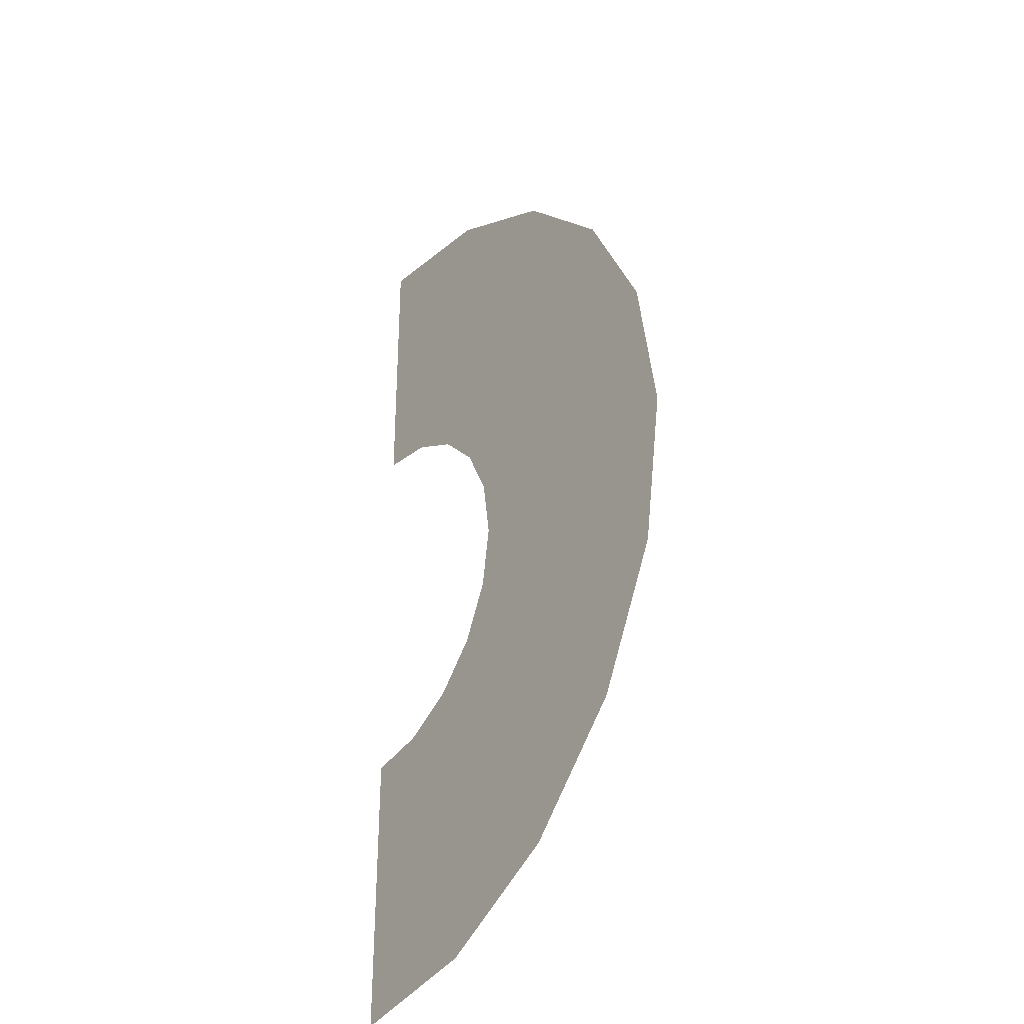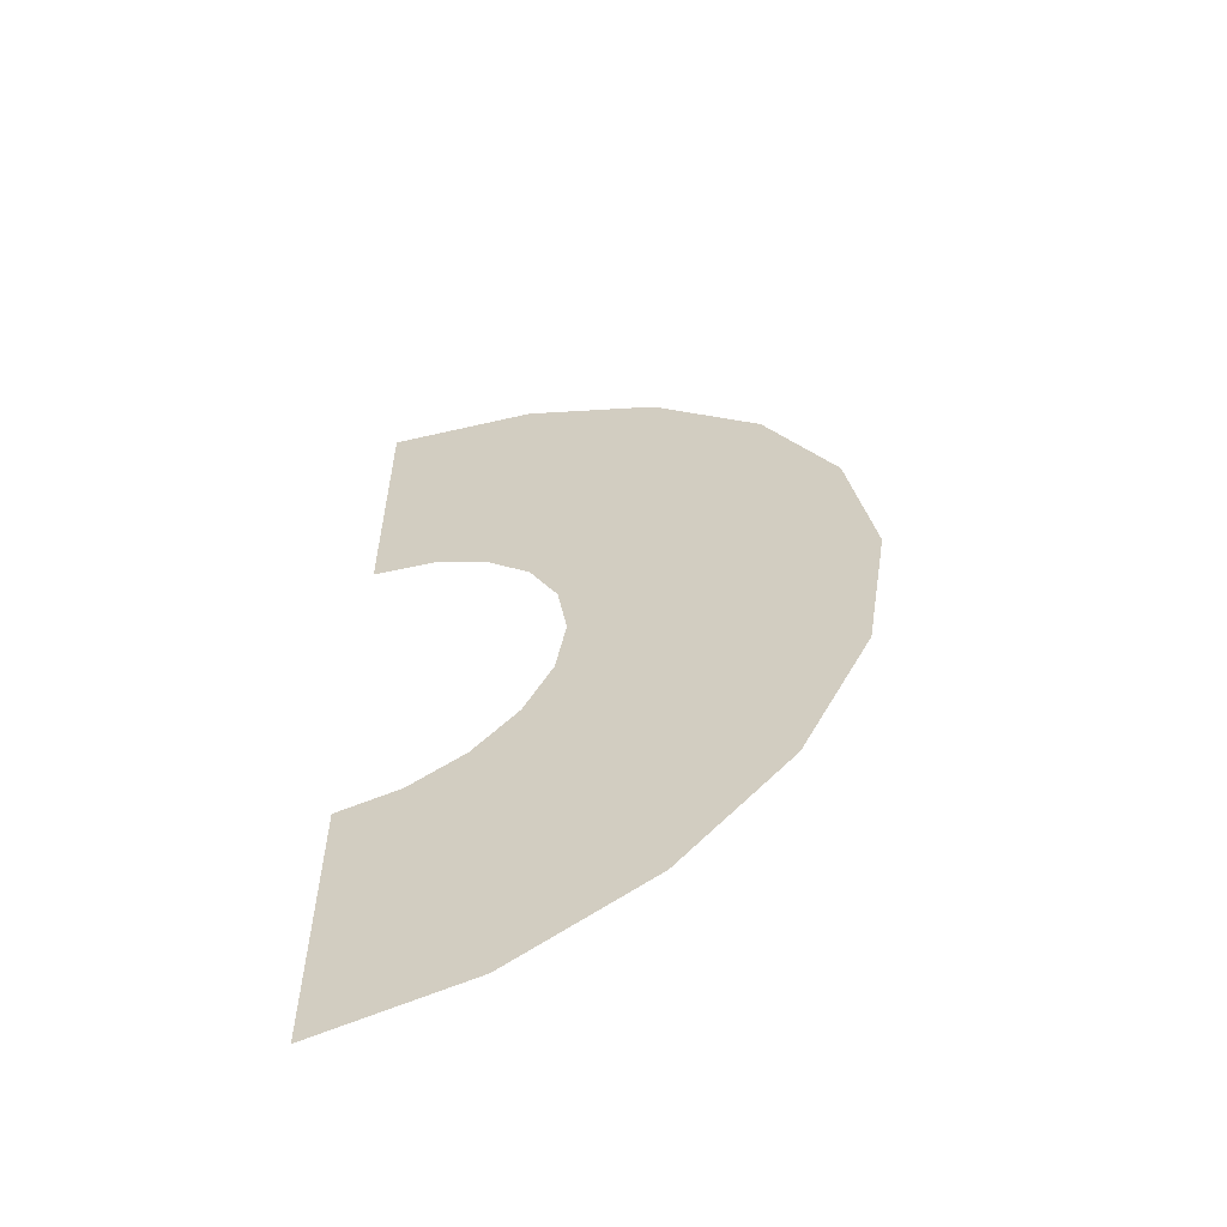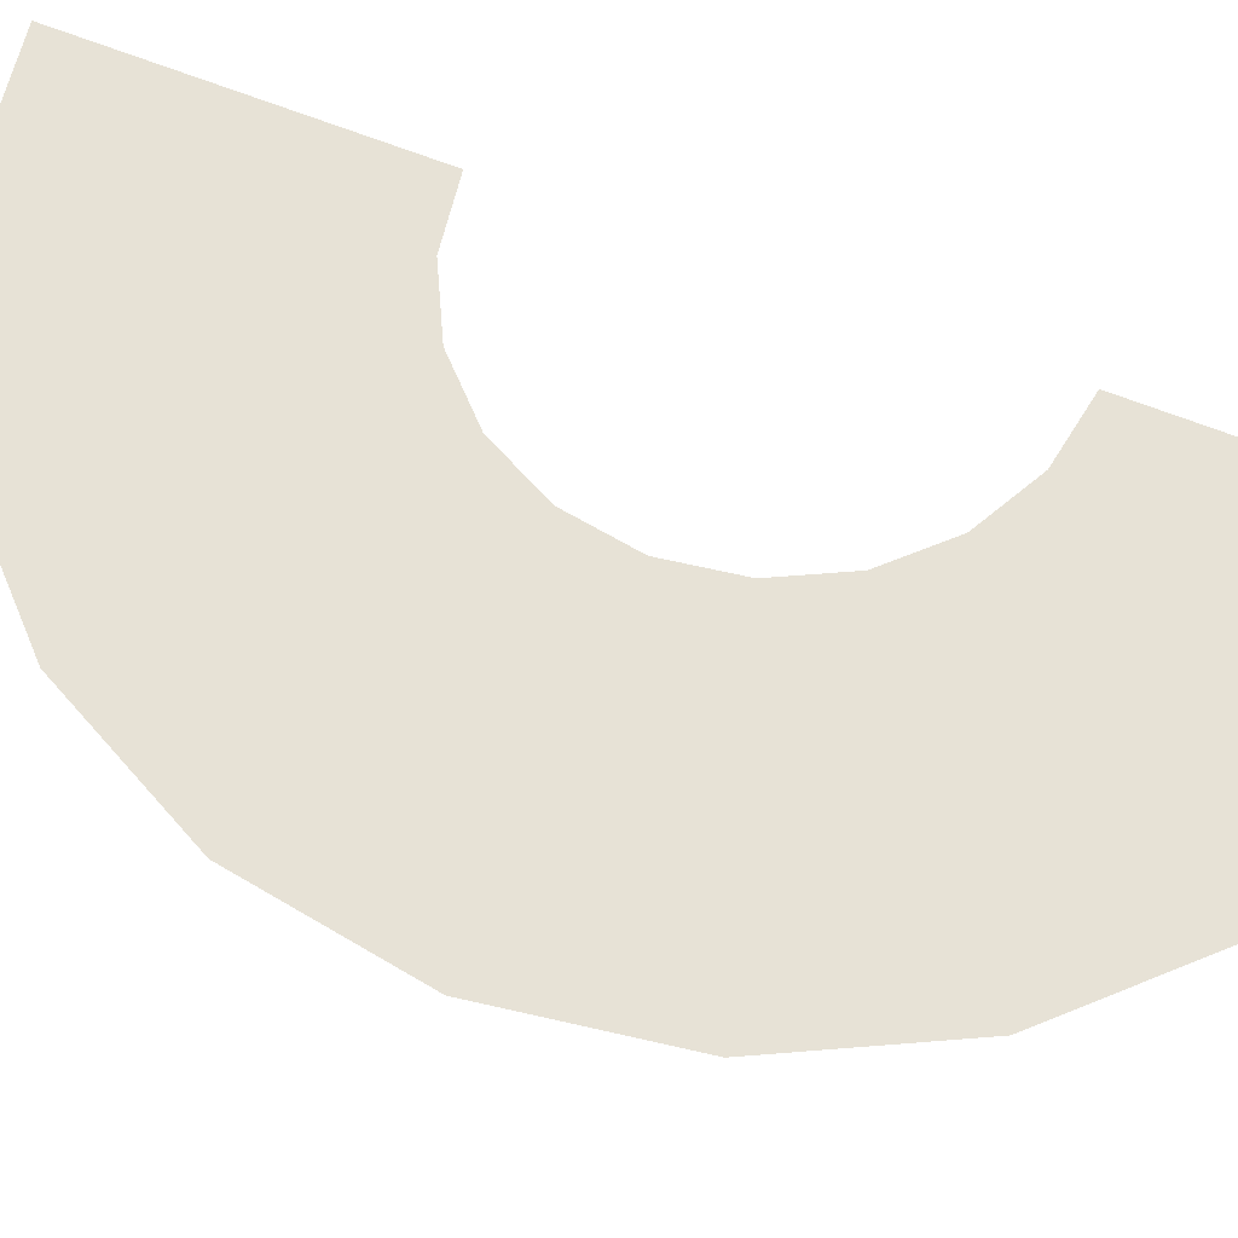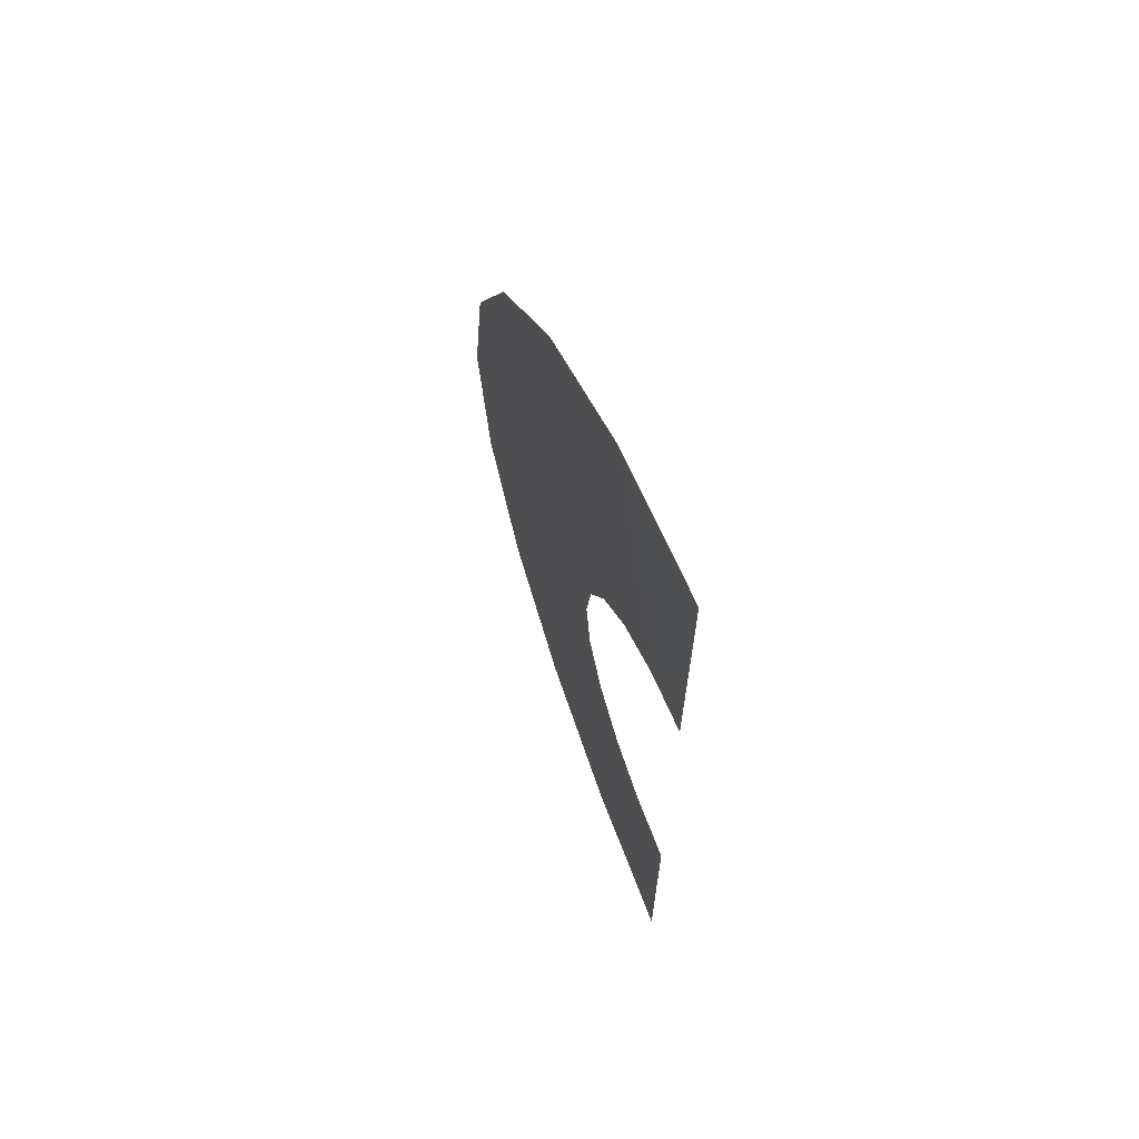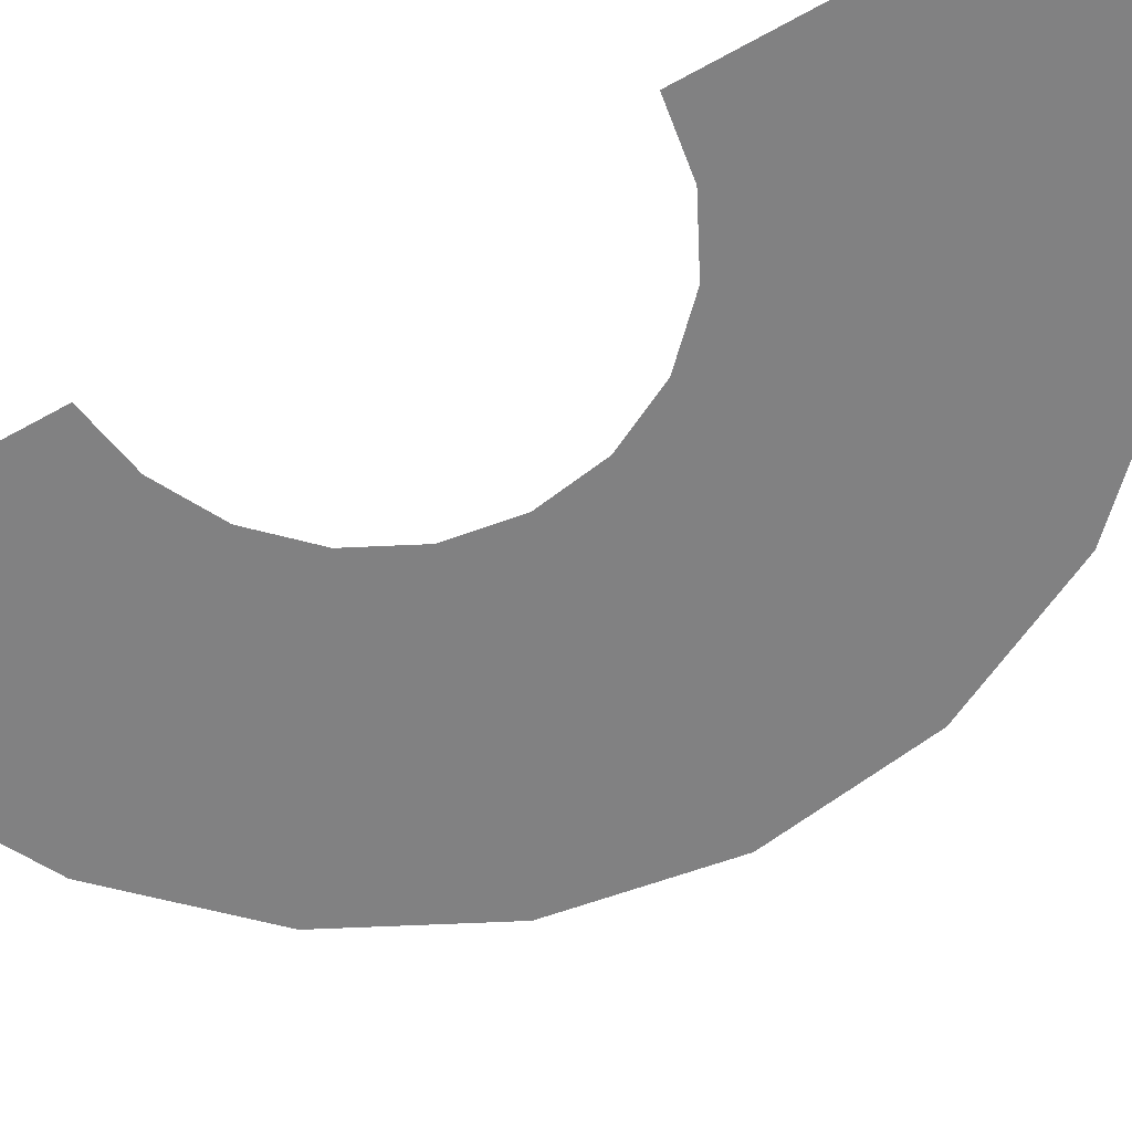
<metadata>
{"format":"obj","ext":"obj","renderer":"f3d","projection":"perspective","resolution":1024,"background":"white","views":[{"elev":-33.9,"azim":-125.5,"up":"+Y"},{"elev":-59.6,"azim":-162.4,"up":"+Y"},{"elev":62.9,"azim":-67.7,"up":"+Z"},{"elev":68.0,"azim":68.0,"up":"+Y"},{"elev":-60.4,"azim":119.7,"up":"+Z"}]}
</metadata>
<code>
g fx_fbx_swing_01
v -8.742e-08 2 0
v -1.018e-06 4.864 -0.003124
v -1.503 4.626 -0.003124
v -0.618 1.902 0
v -2.859 3.935 -0.003124
v -1.176 1.618 0
v -3.935 2.859 -0.003124
v -1.618 1.176 0
v -4.626 1.503 -0.003124
v -1.902 0.618 0
v -4.864 -1.824e-06 -0.003124
v -2 -6.517e-07 0
v -4.626 -1.503 -0.003124
v -1.902 -0.618 0
v -3.935 -2.859 -0.003124
v -1.618 -1.176 0
v -2.859 -3.935 -0.003124
v -1.176 -1.618 0
v -1.503 -4.626 -0.003124
v -0.618 -1.902 0
v 3.891e-06 -4.864 -0.003124
v 1.931e-06 -2 0
g fx_fbx_swing_01_0
f 3 2 1
f 4 3 1
f 5 3 4
f 6 5 4
f 7 5 6
f 8 7 6
f 9 7 8
f 10 9 8
f 11 9 10
f 12 11 10
f 13 11 12
f 14 13 12
f 15 13 14
f 16 15 14
f 17 15 16
f 18 17 16
f 19 17 18
f 20 19 18
f 21 19 20
f 22 21 20

</code>
